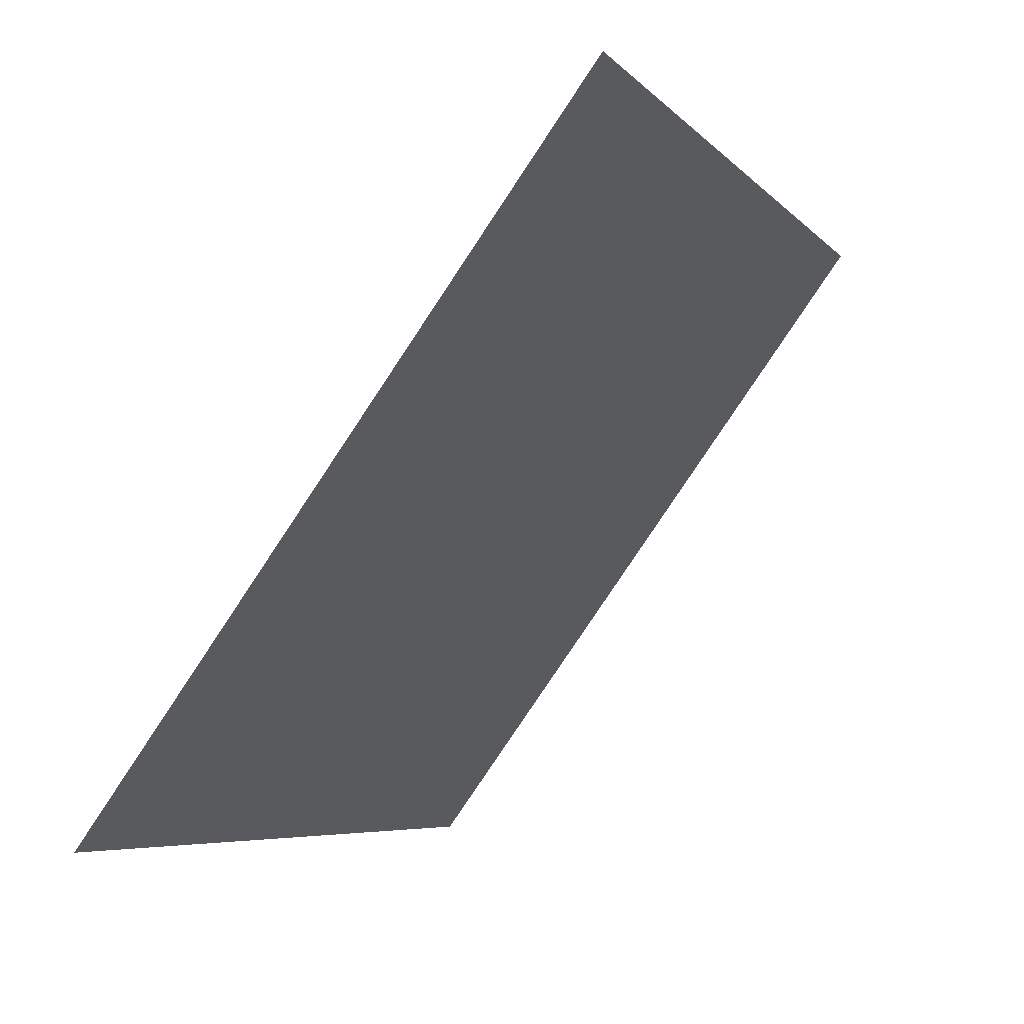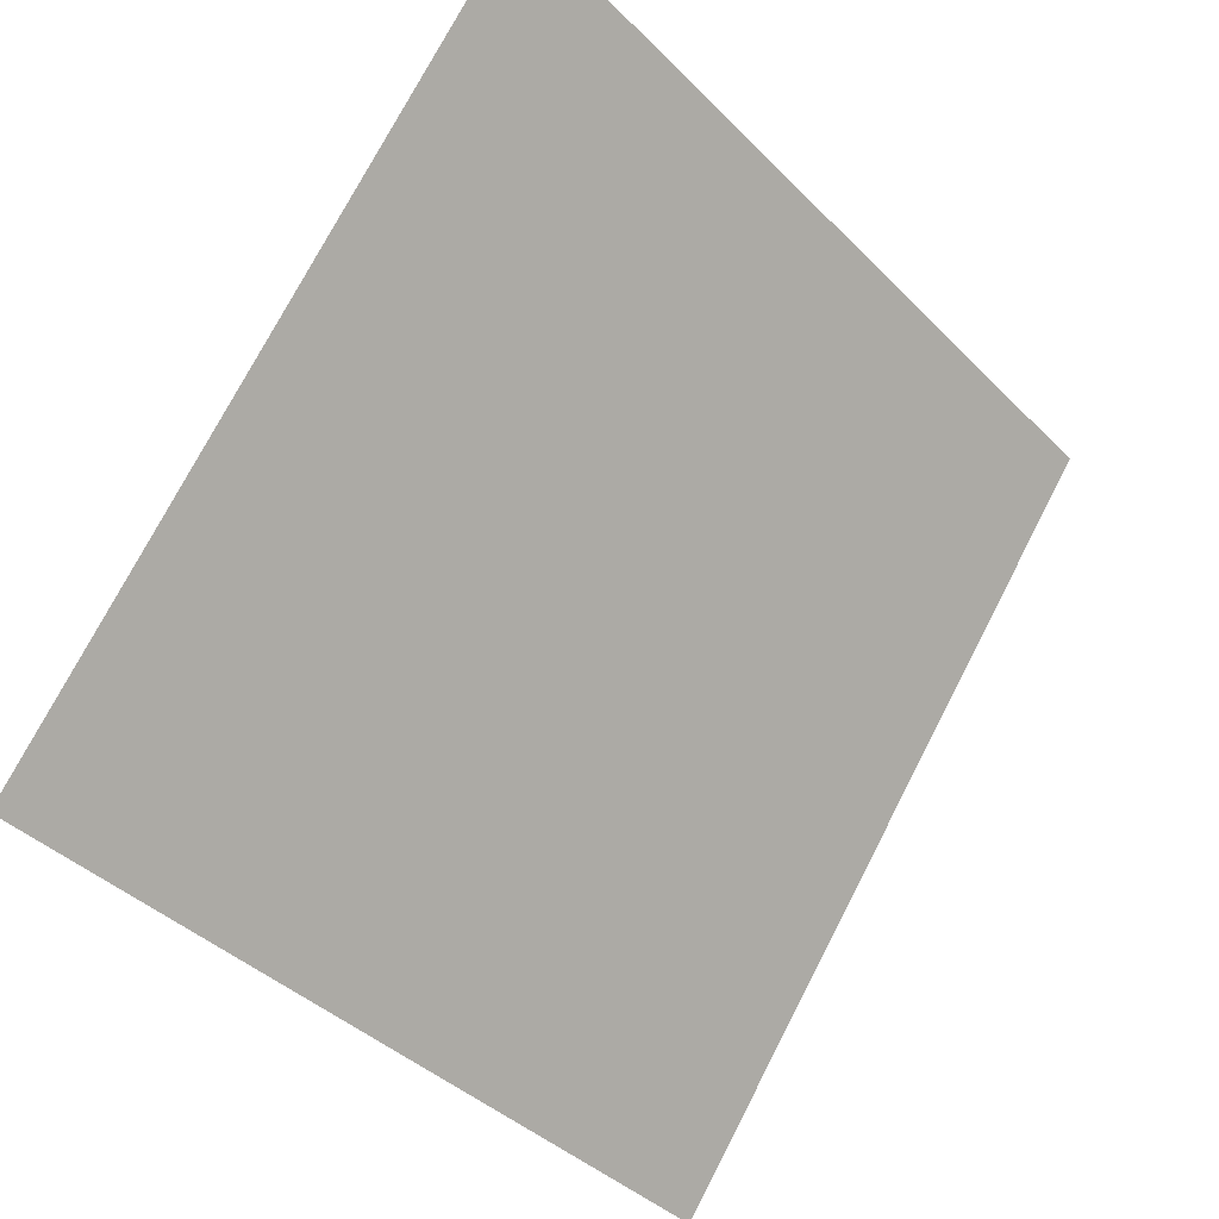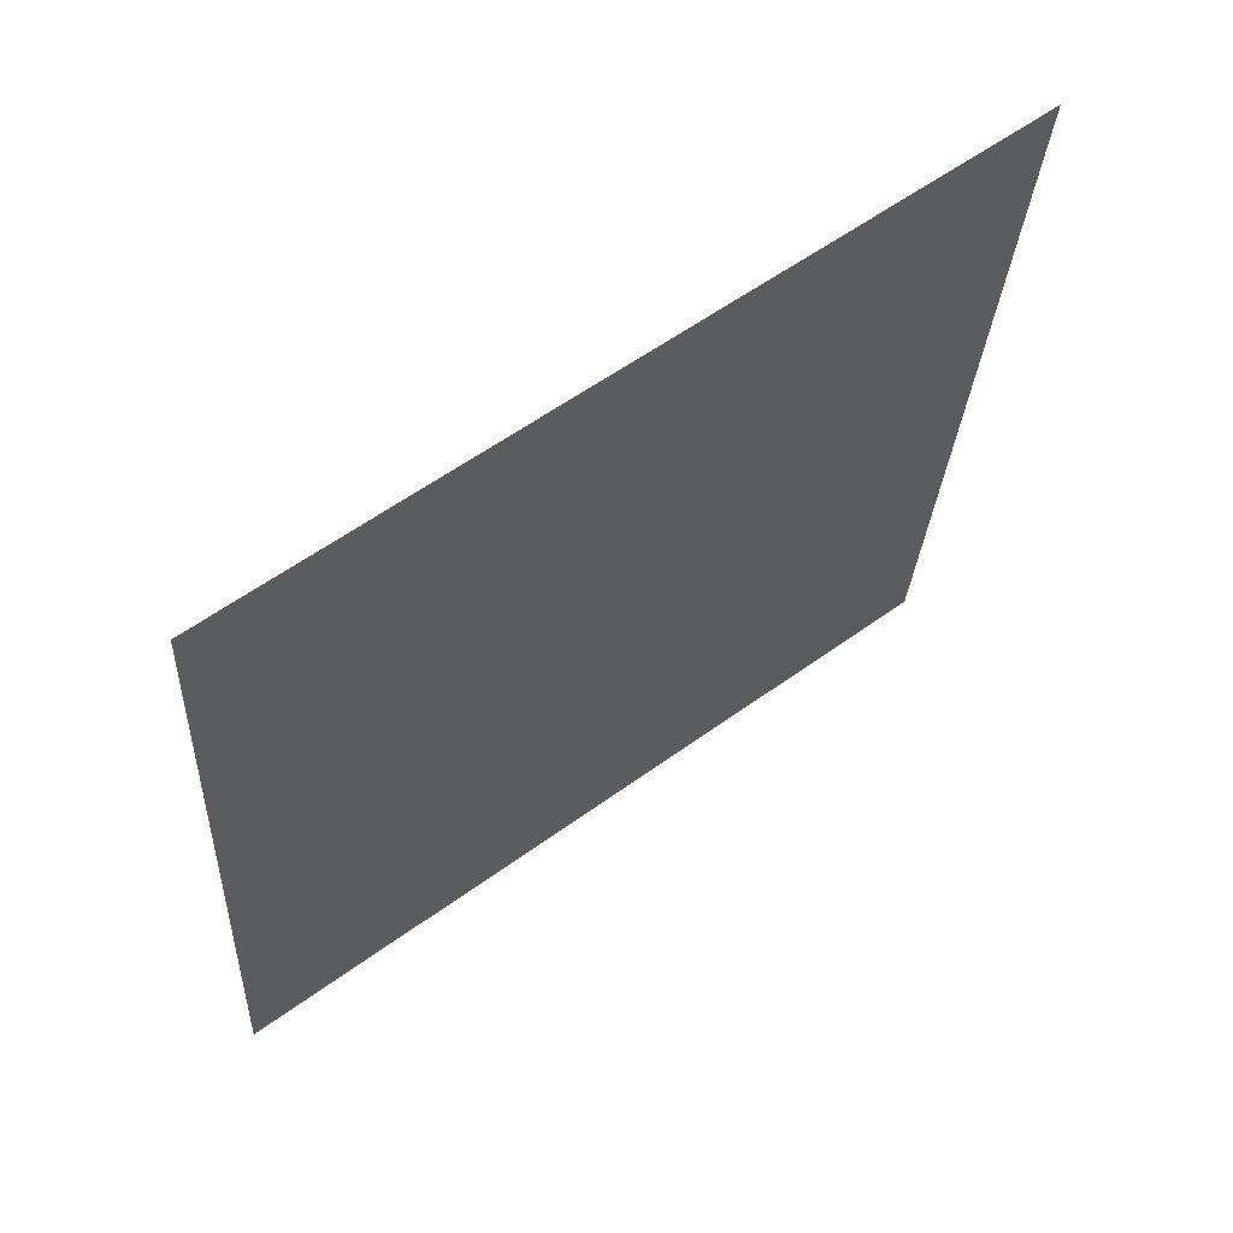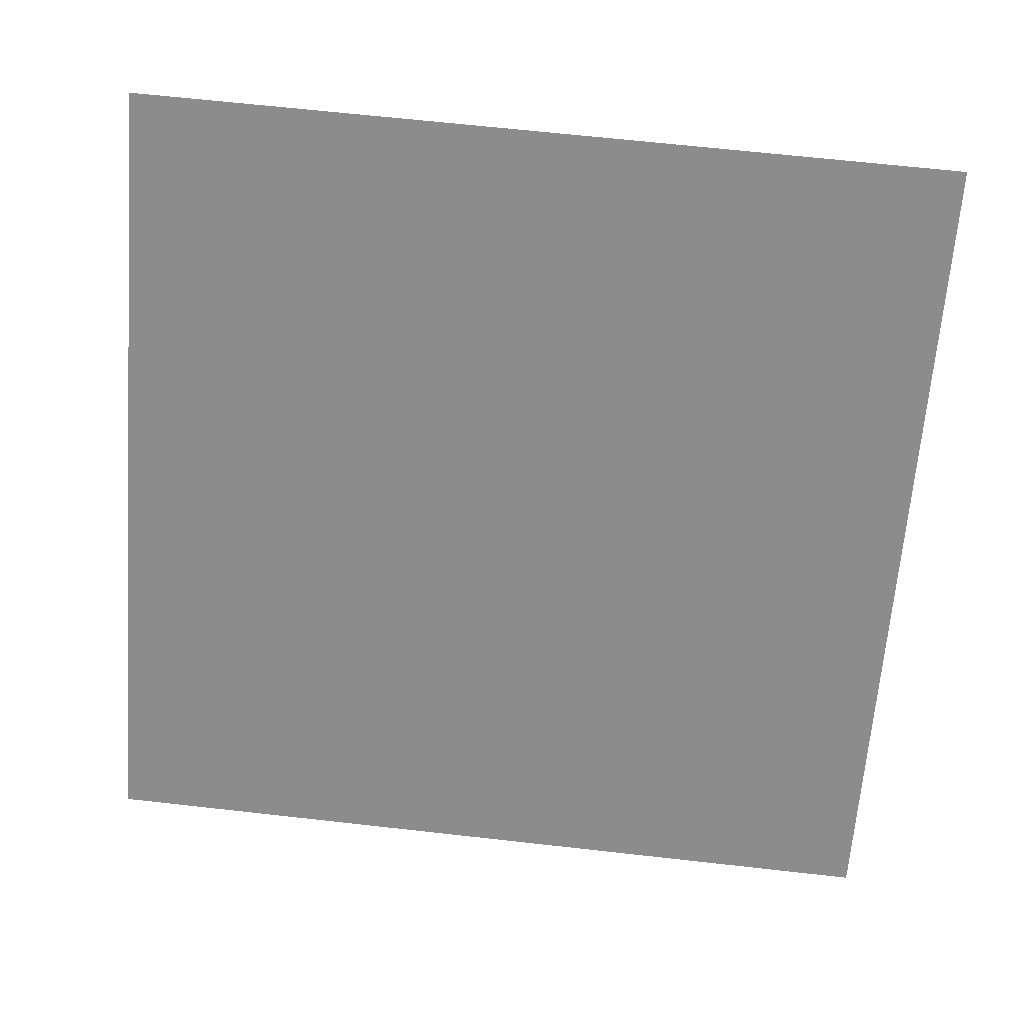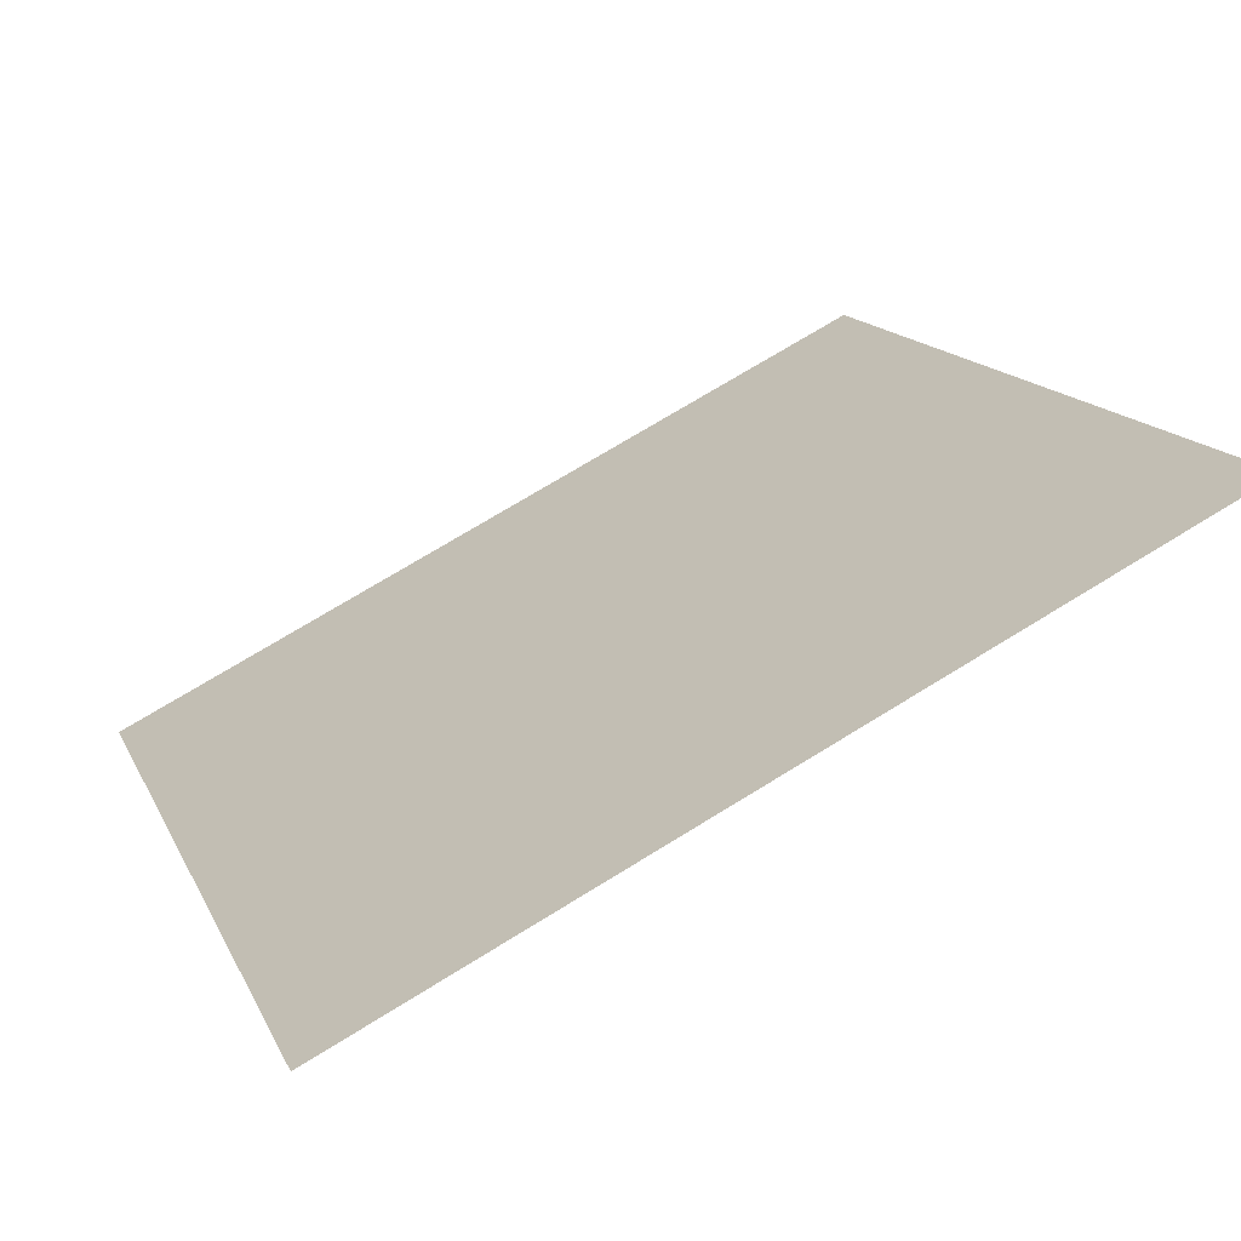
<metadata>
{"format":"obj","ext":"obj","renderer":"f3d","projection":"perspective","resolution":1024,"background":"white","views":[{"elev":-6.8,"azim":110.5,"up":"+Z"},{"elev":-40.9,"azim":128.1,"up":"+Z"},{"elev":-26.8,"azim":-92.5,"up":"+Y"},{"elev":78.4,"azim":-173.2,"up":"+Y"},{"elev":72.1,"azim":147.1,"up":"+Z"}]}
</metadata>
<code>
v -0.2093 0.5904 0.241
v -0.2158 0.5906 0.241
v -0.2157 0.5945 0.2463
v -0.2092 0.5944 0.2462
f 4 3 2 1

</code>
